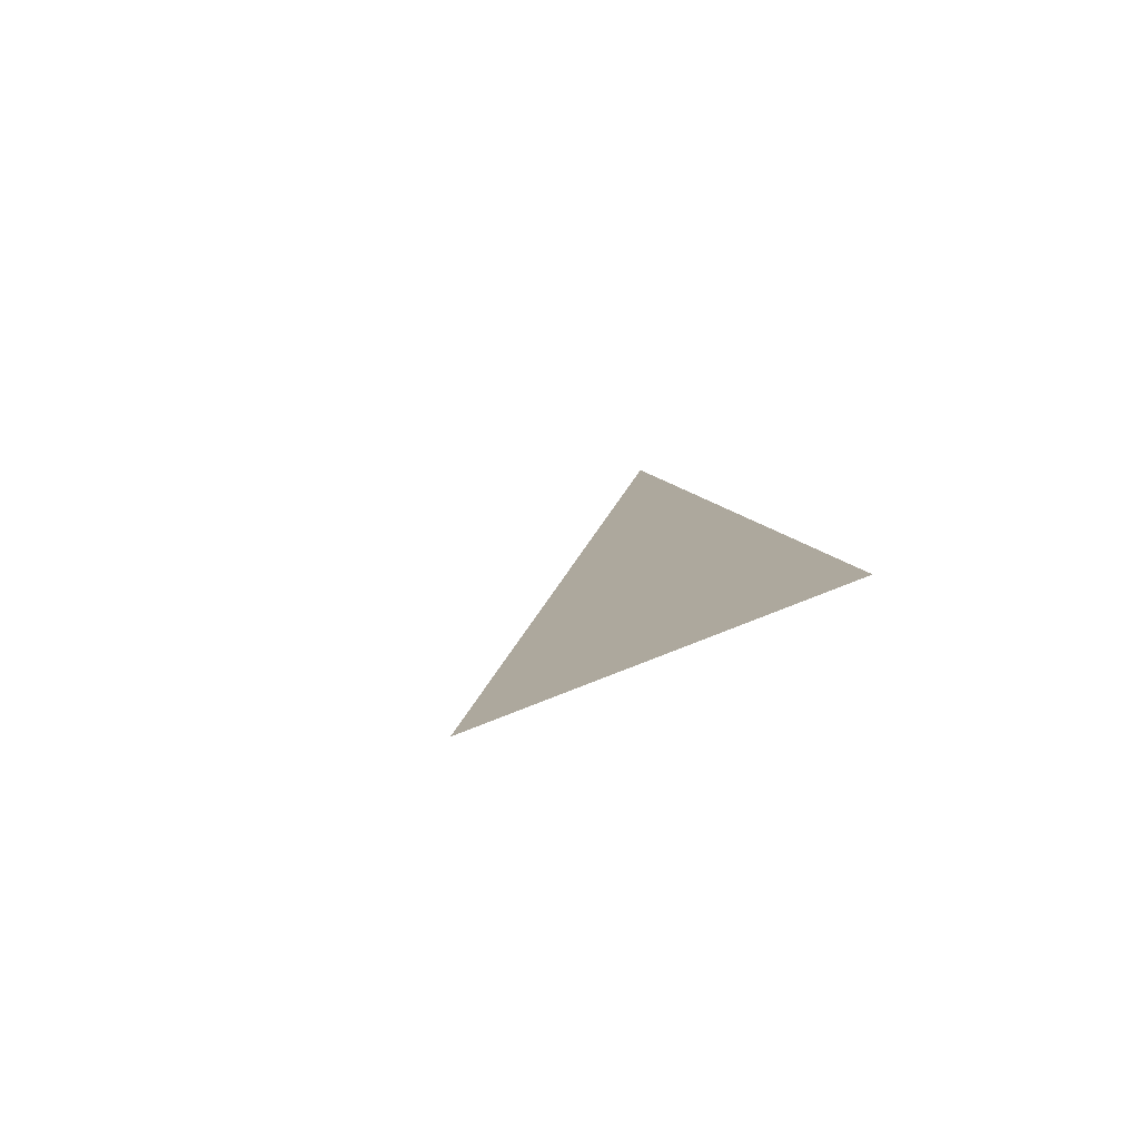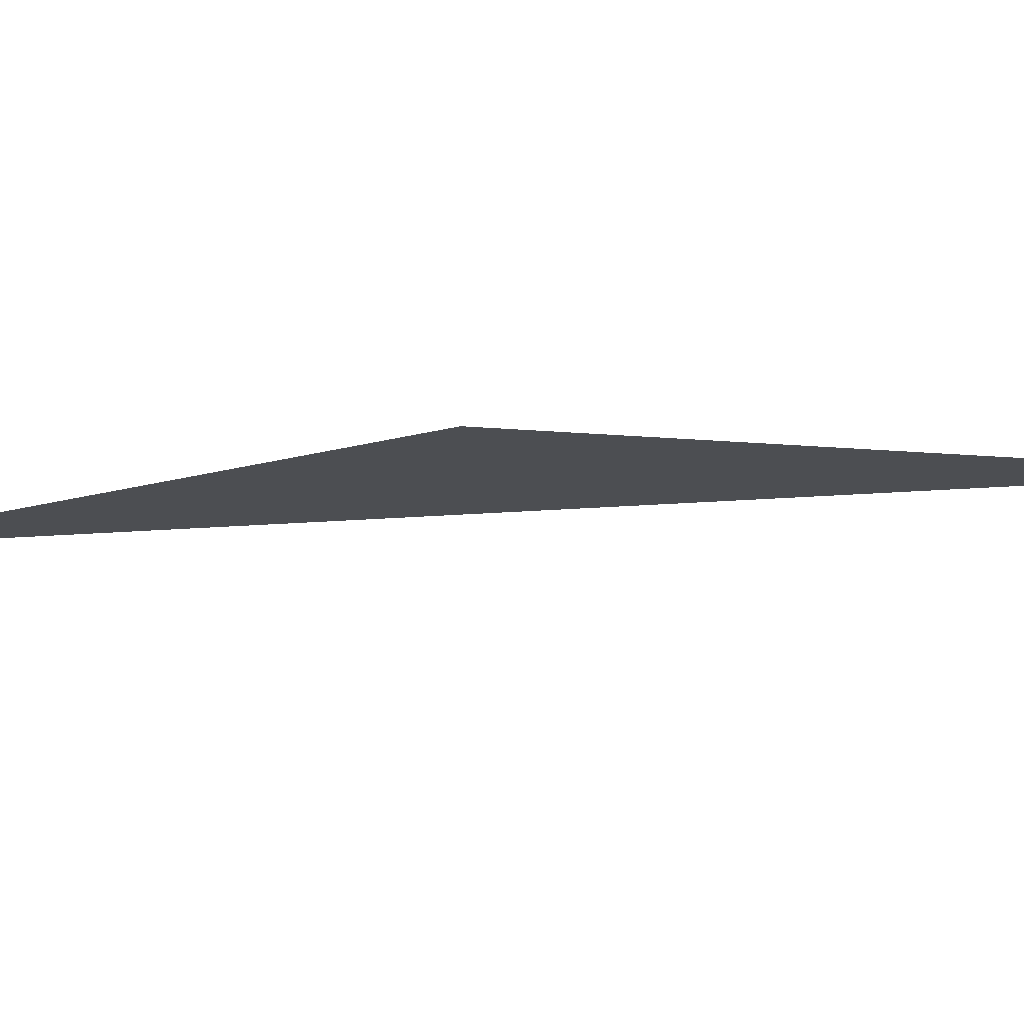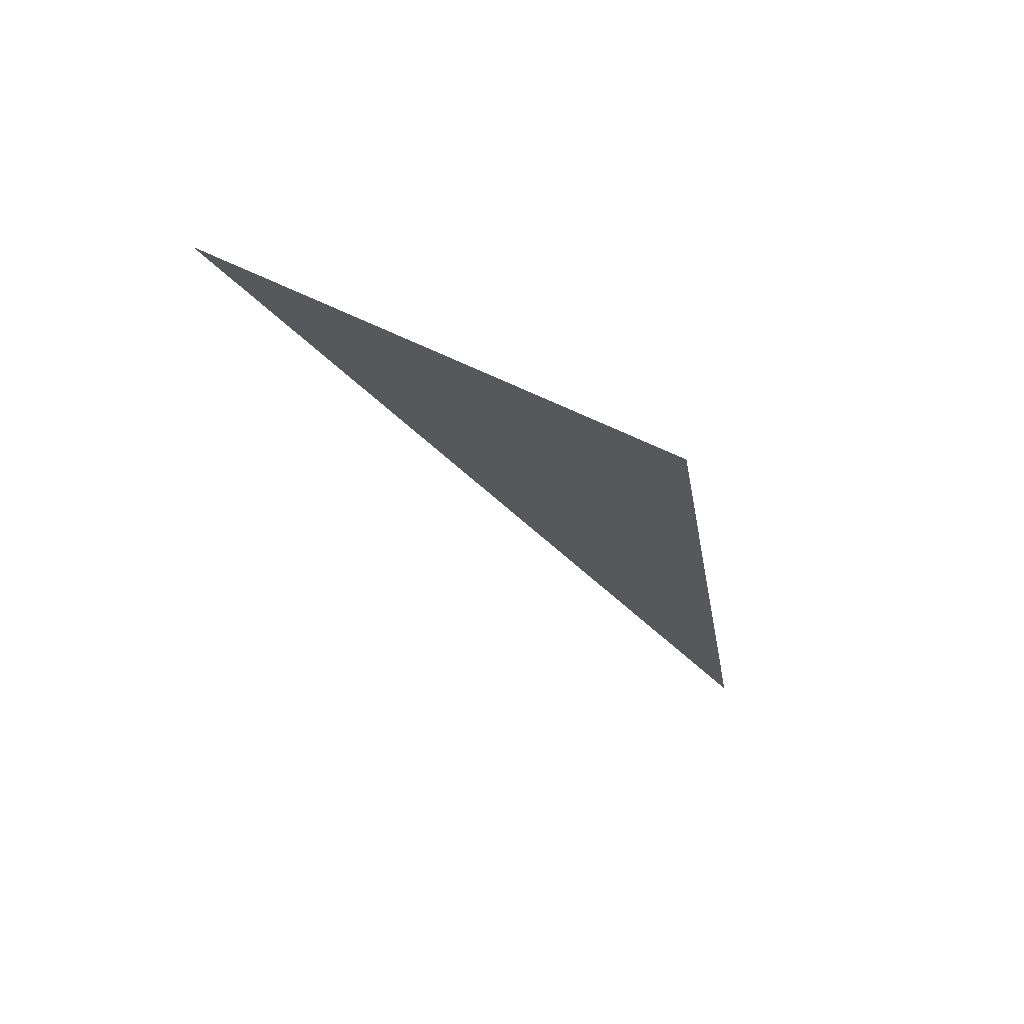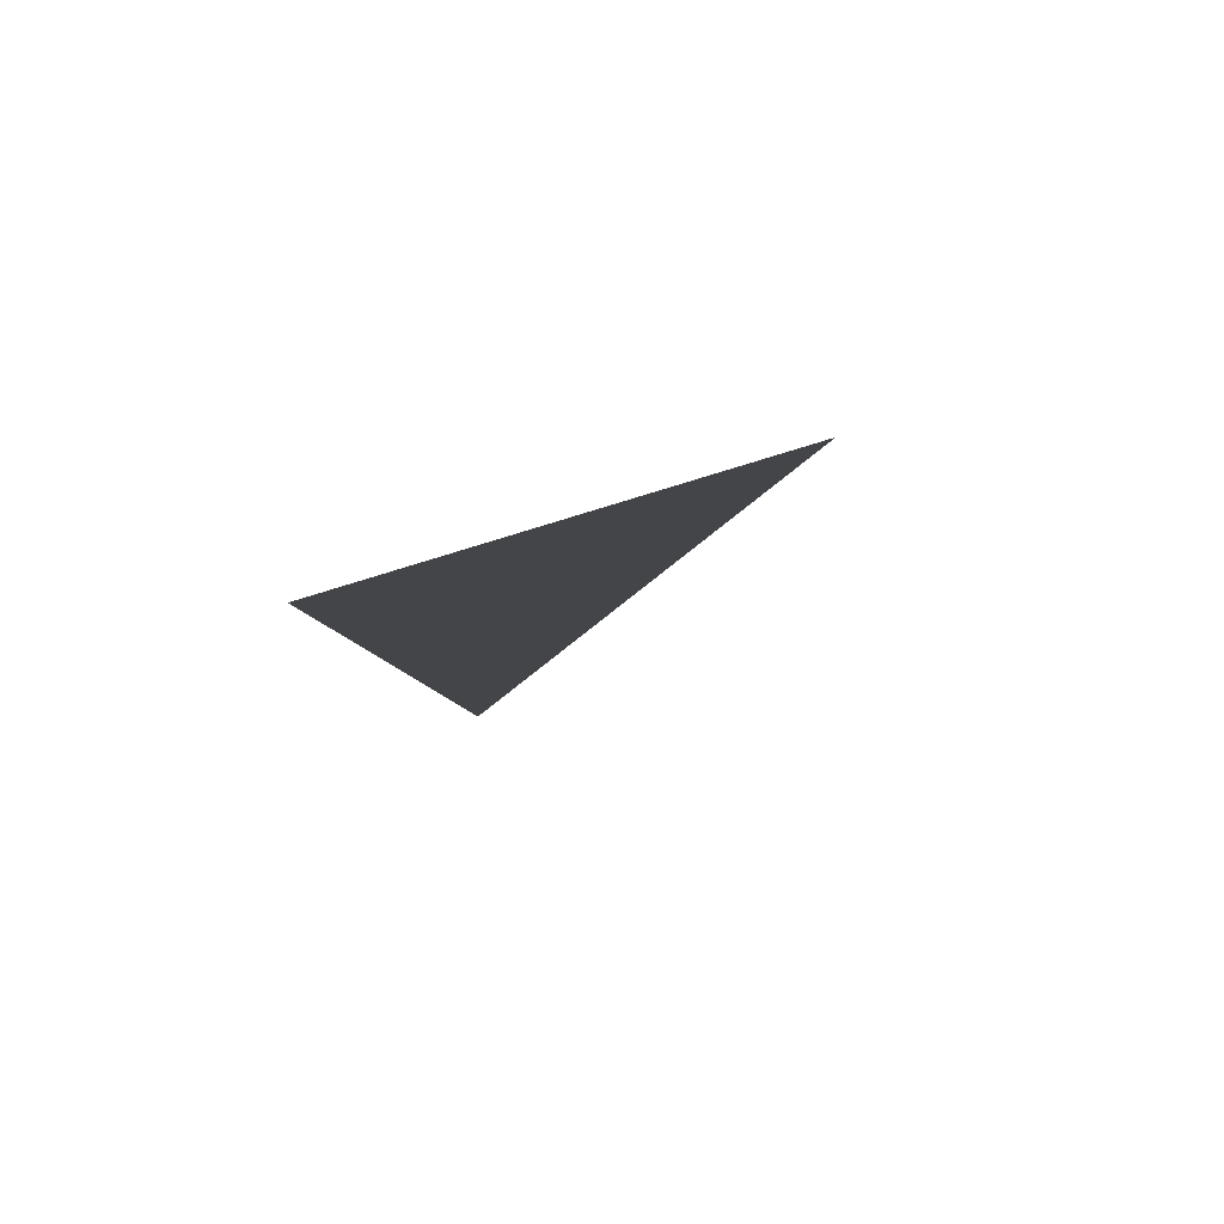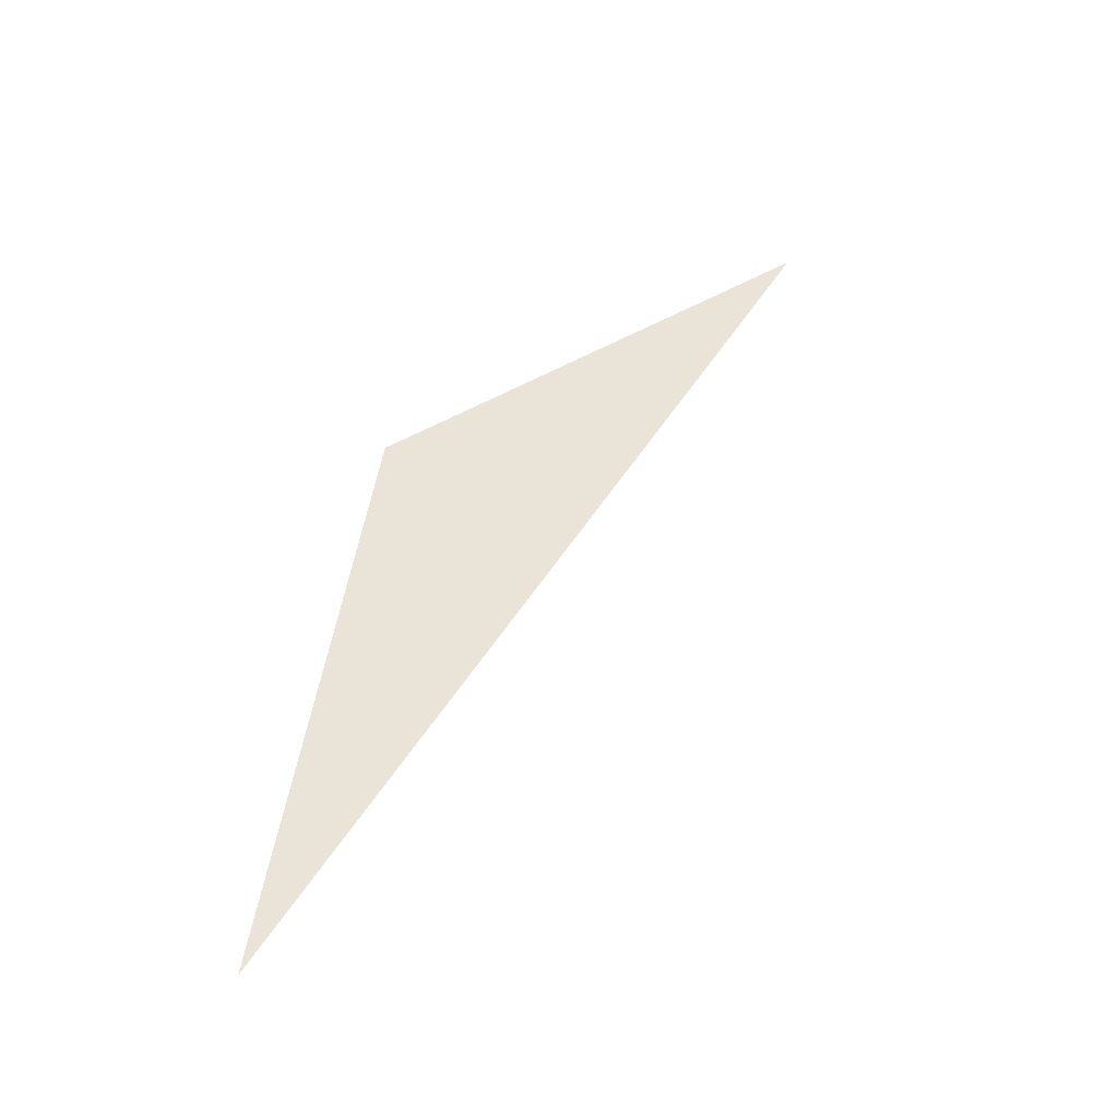
<metadata>
{"format":"obj","ext":"obj","renderer":"f3d","projection":"perspective","resolution":1024,"background":"white","views":[{"elev":8.7,"azim":157.2,"up":"+Z"},{"elev":-17.0,"azim":-109.0,"up":"+Z"},{"elev":61.4,"azim":177.7,"up":"+Y"},{"elev":-8.6,"azim":-39.8,"up":"+Z"},{"elev":-38.2,"azim":-16.6,"up":"+Y"}]}
</metadata>
<code>
o #ID65
v -0.03067 0.5745 -0.01966
v -0.02555 0.607 -0.01966
v -0.000734 0.6286 -0.01966
v -0.000734 0.6286 -0.01966
v -0.02555 0.607 -0.01966
v -0.03067 0.5745 -0.01966
f 1 2 3
f 4 5 6

</code>
